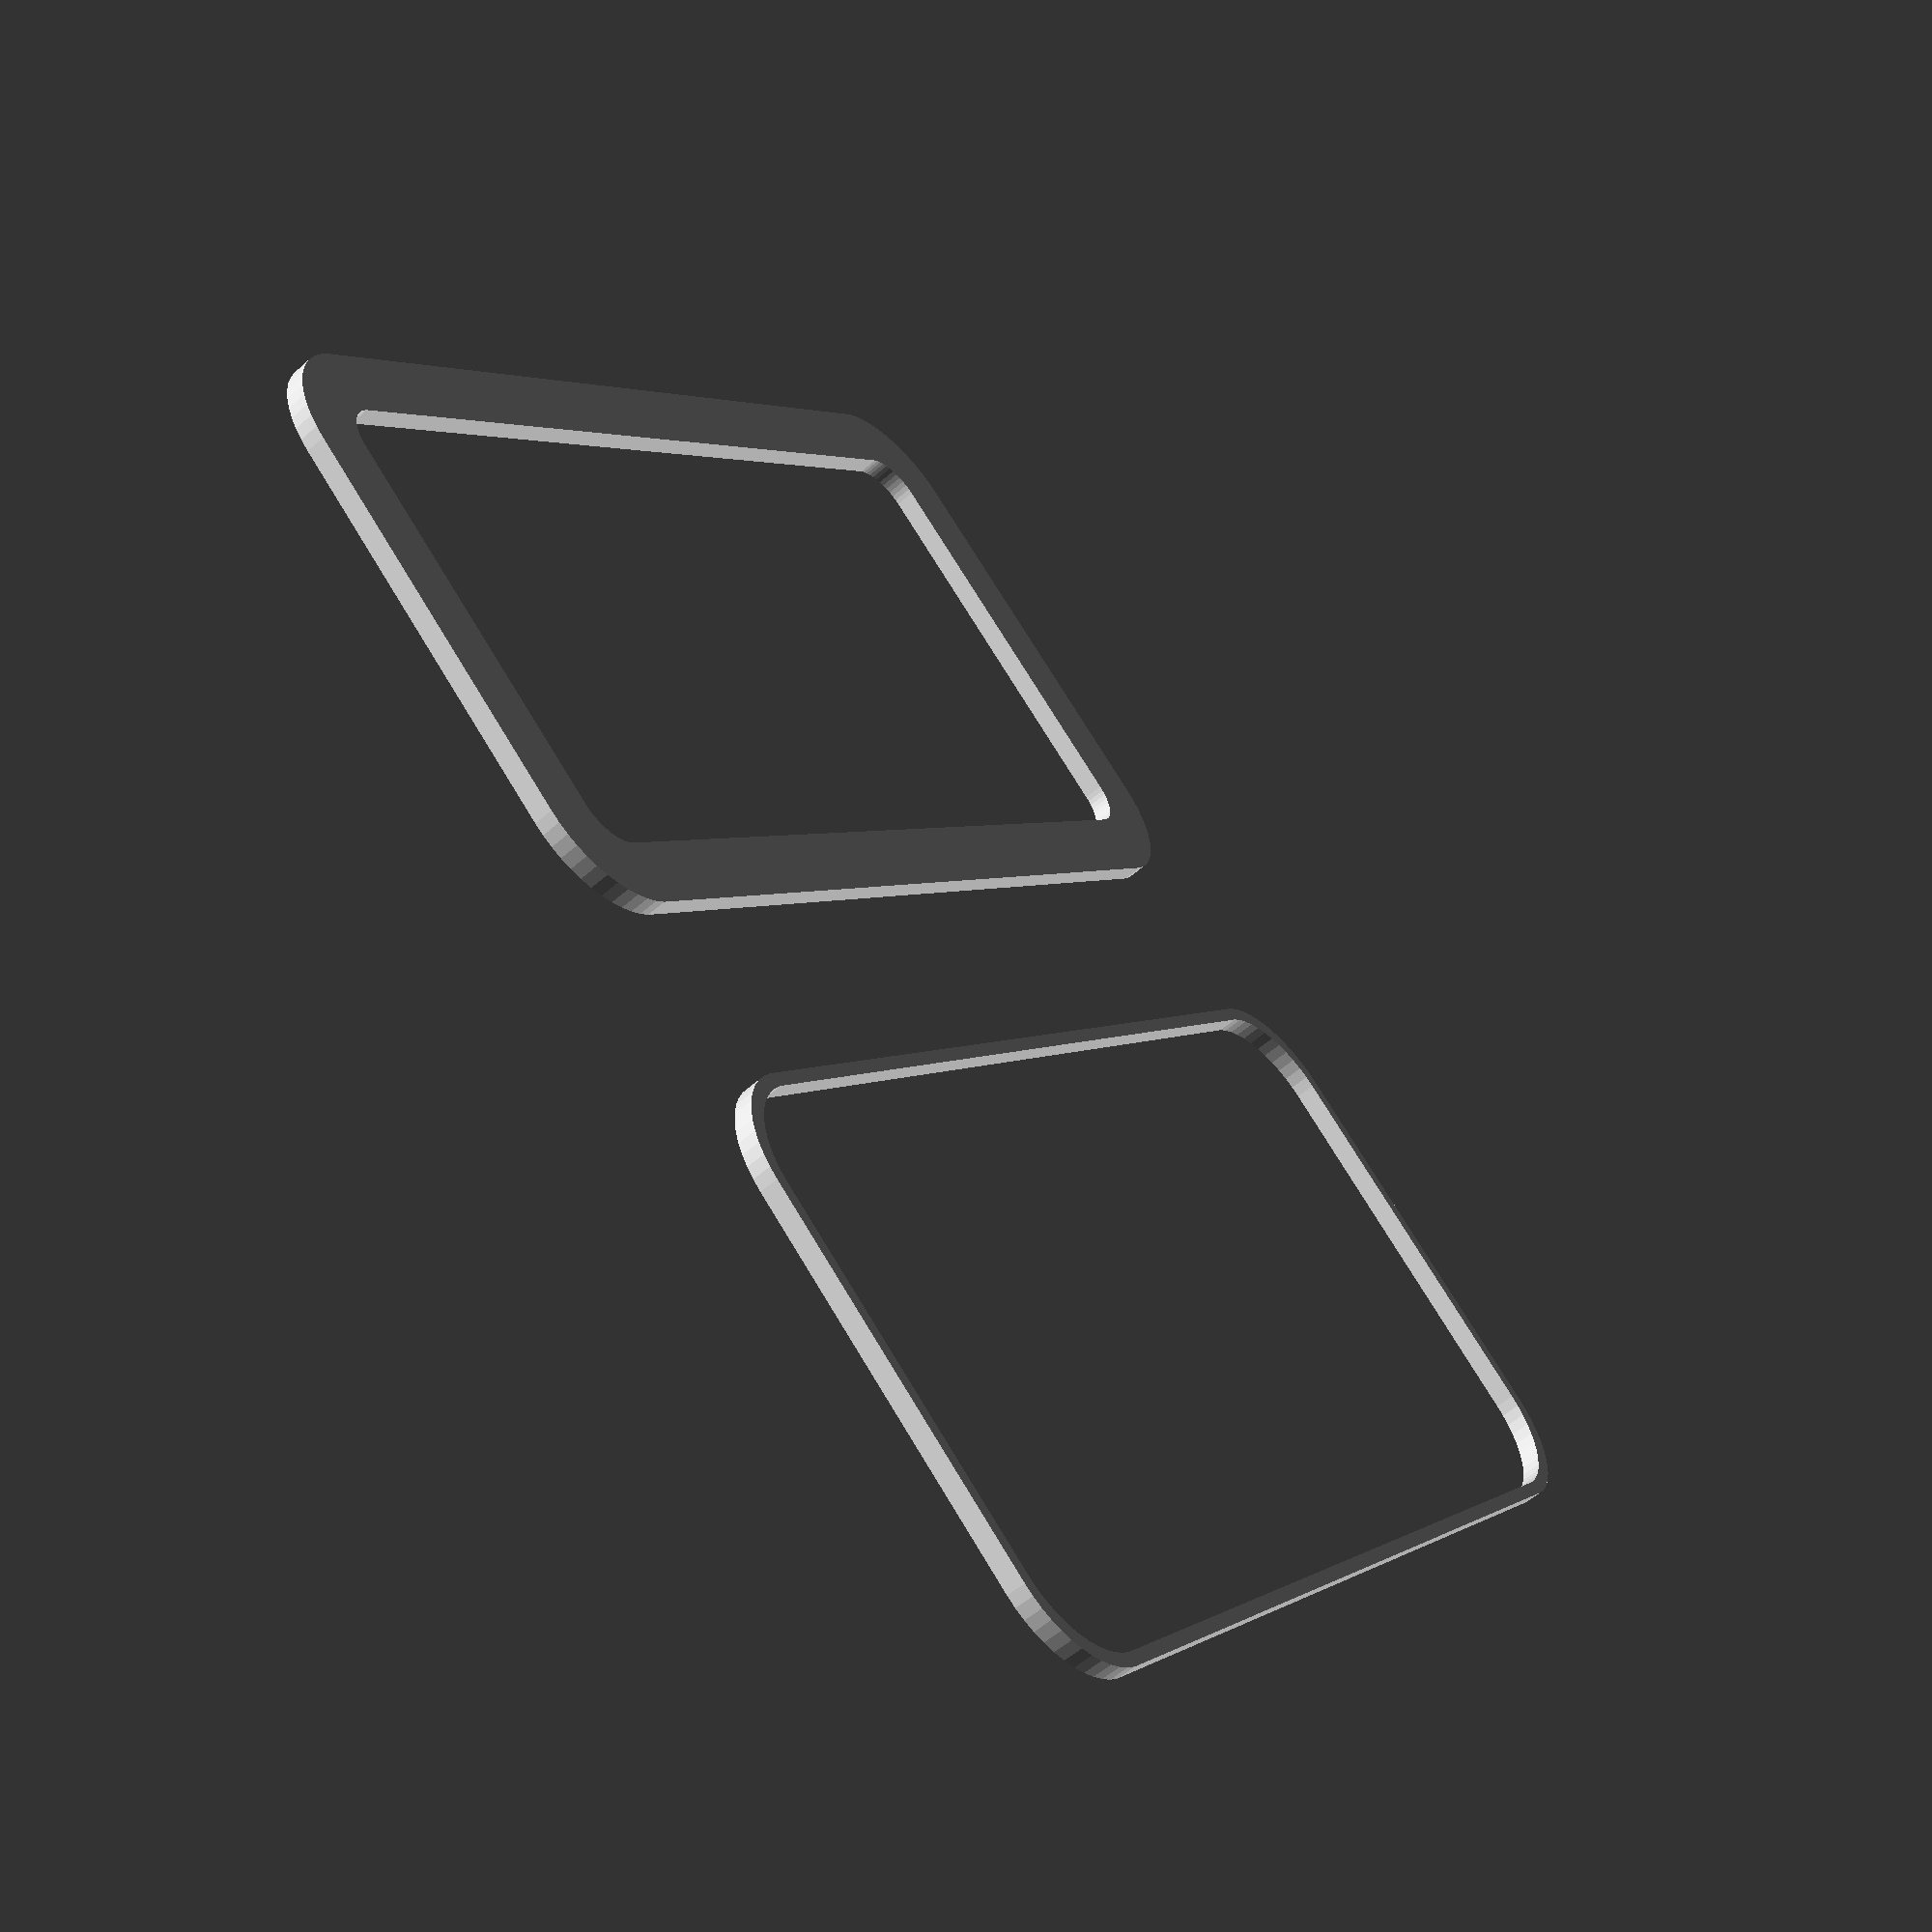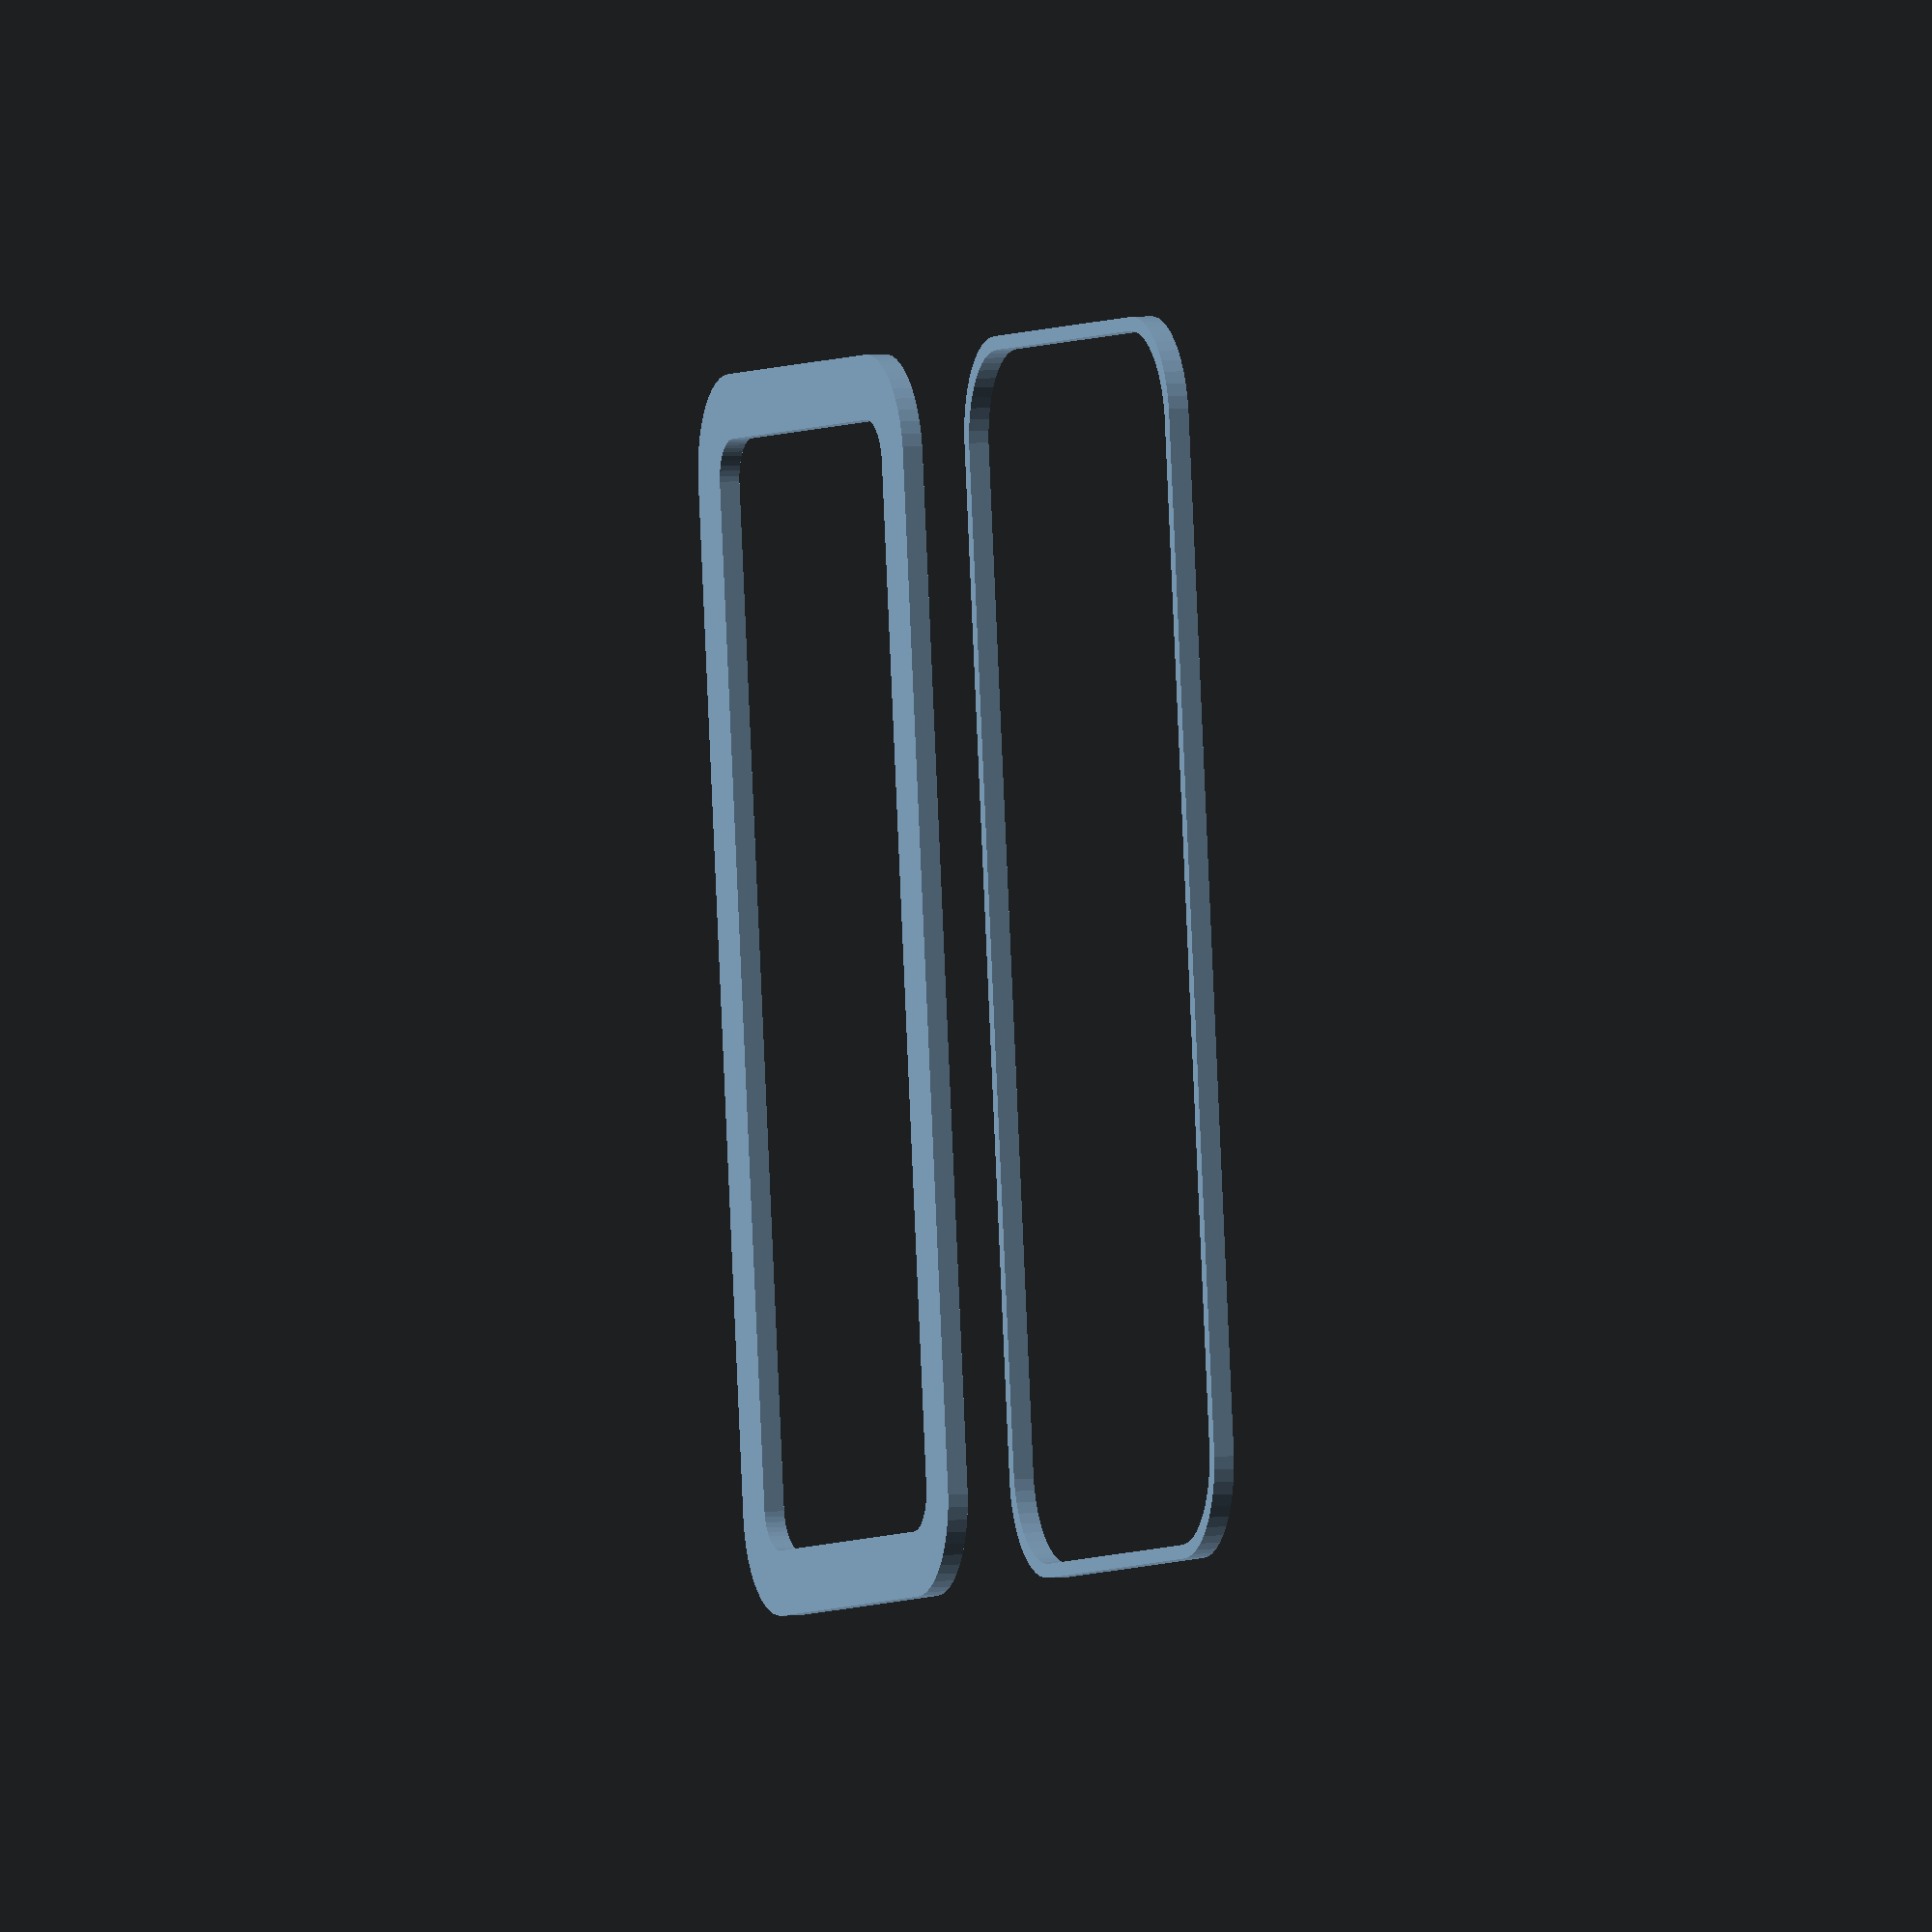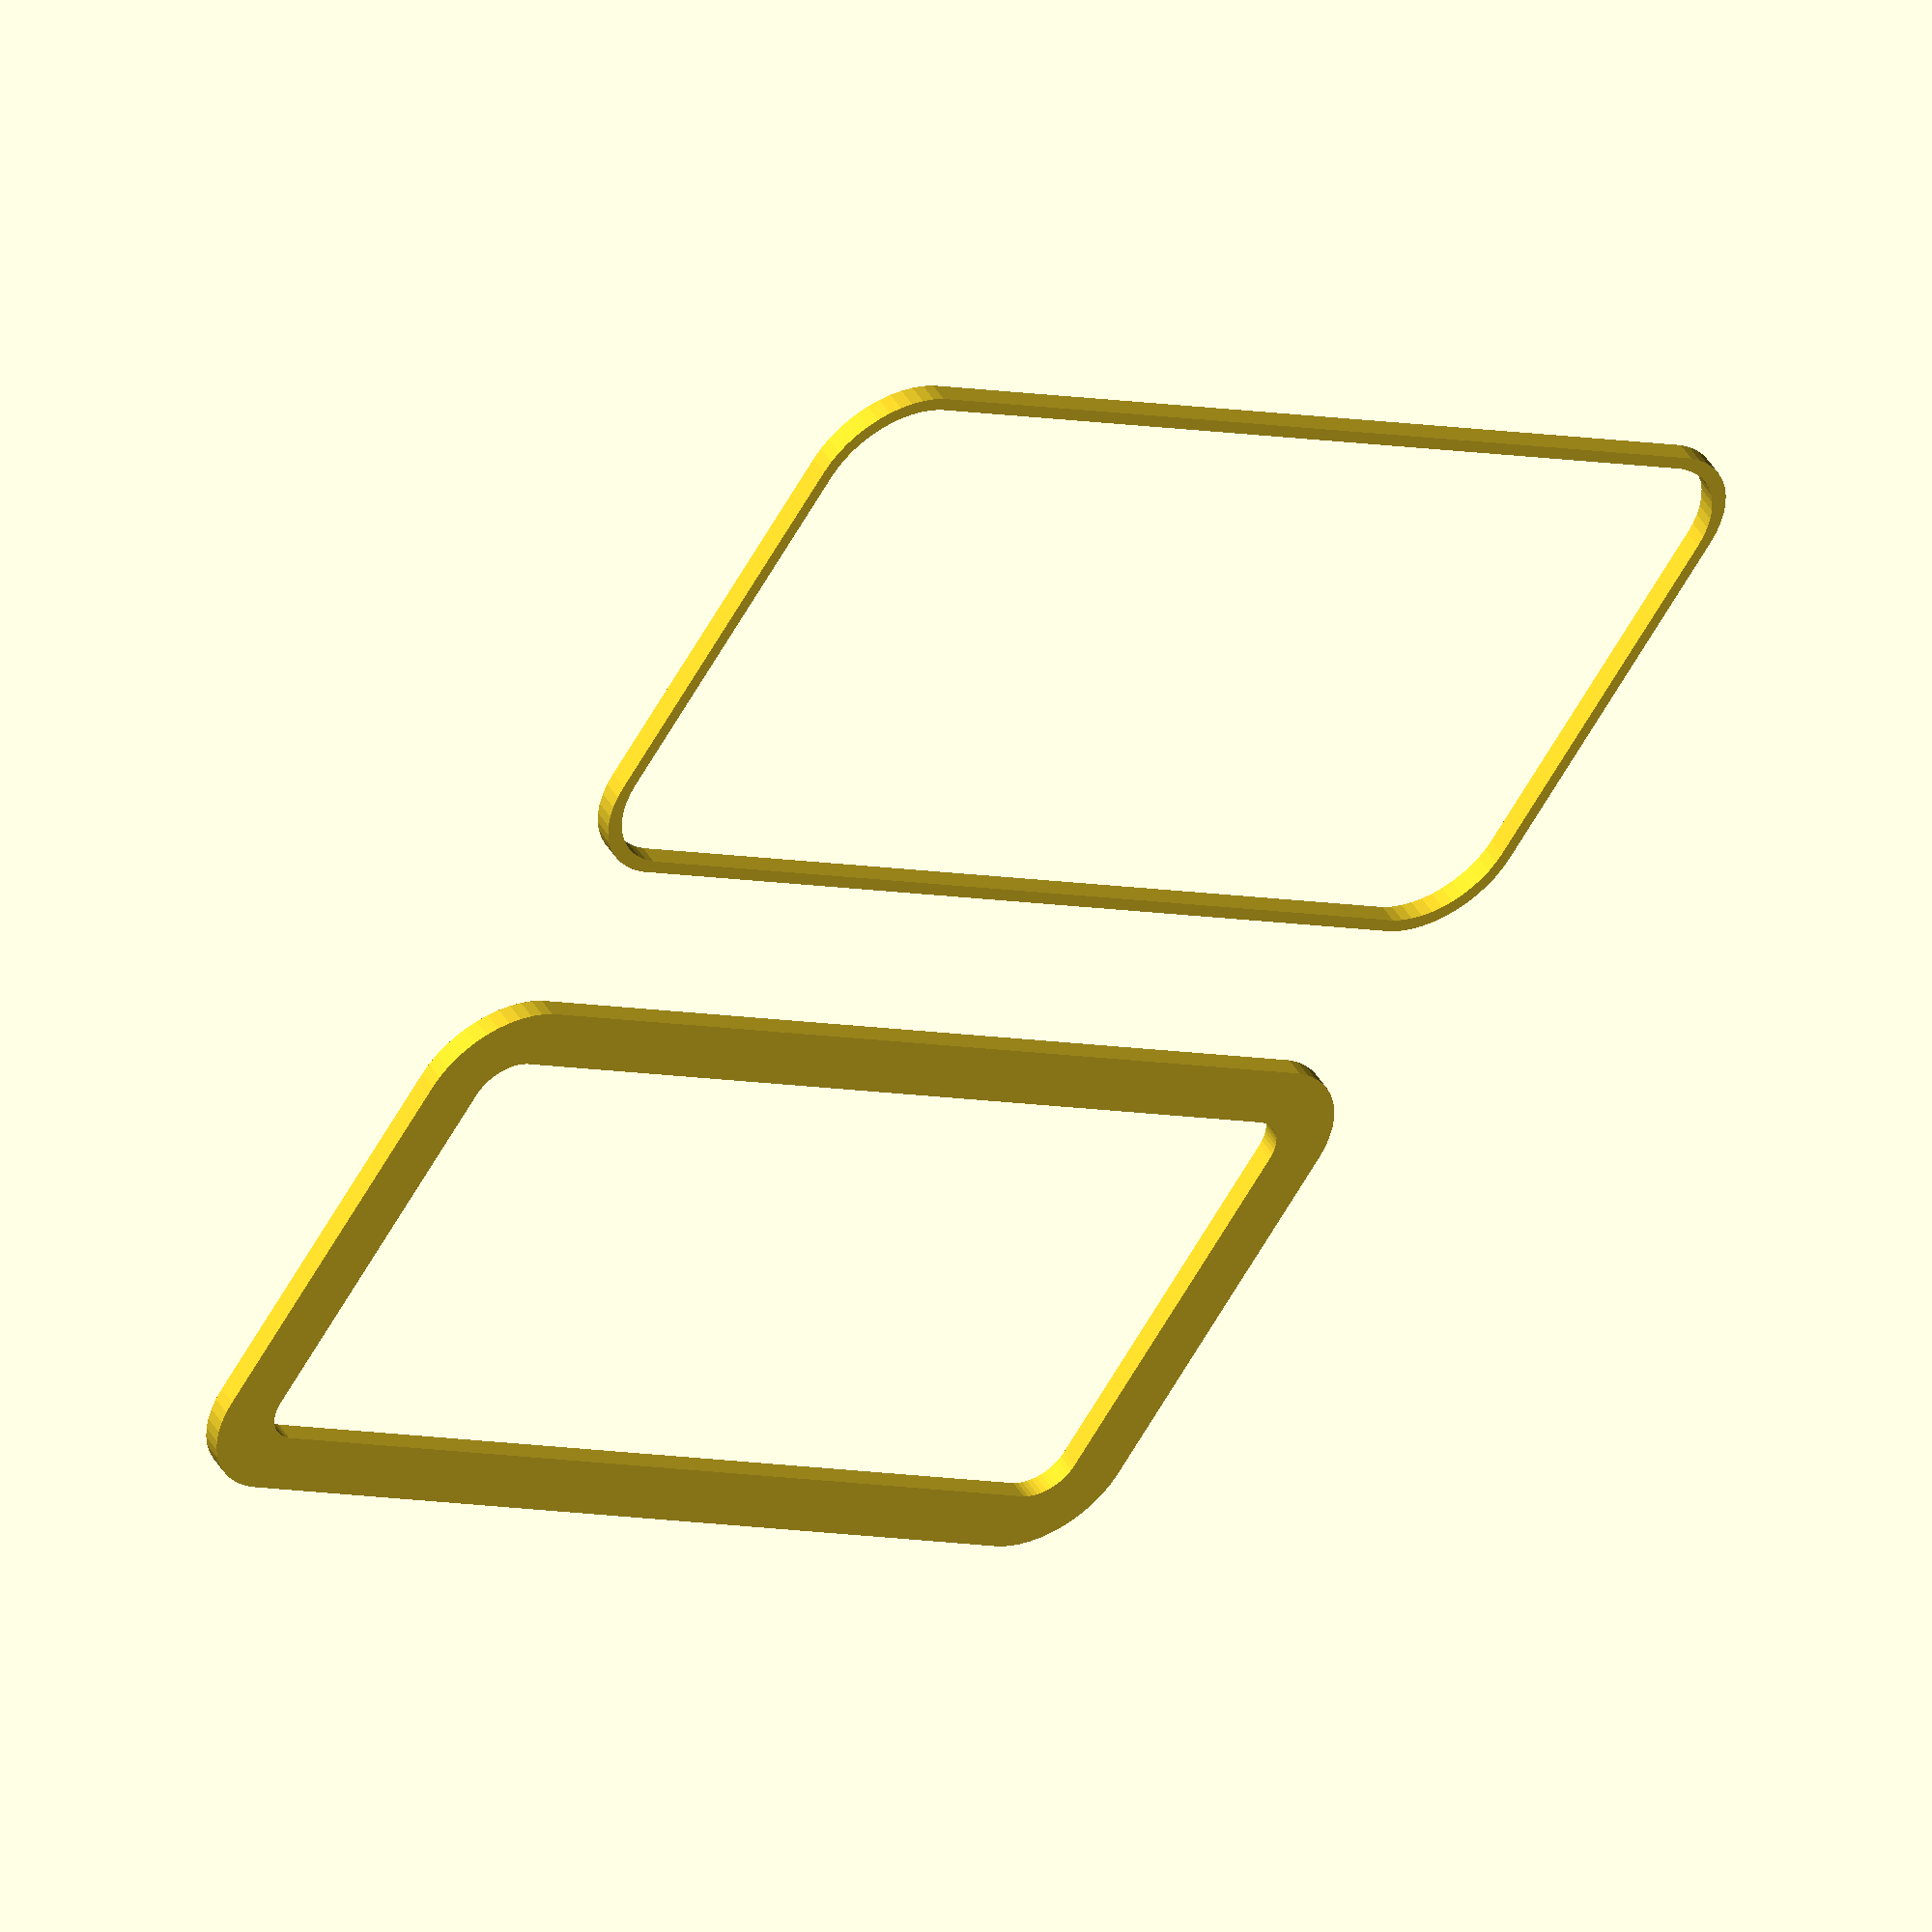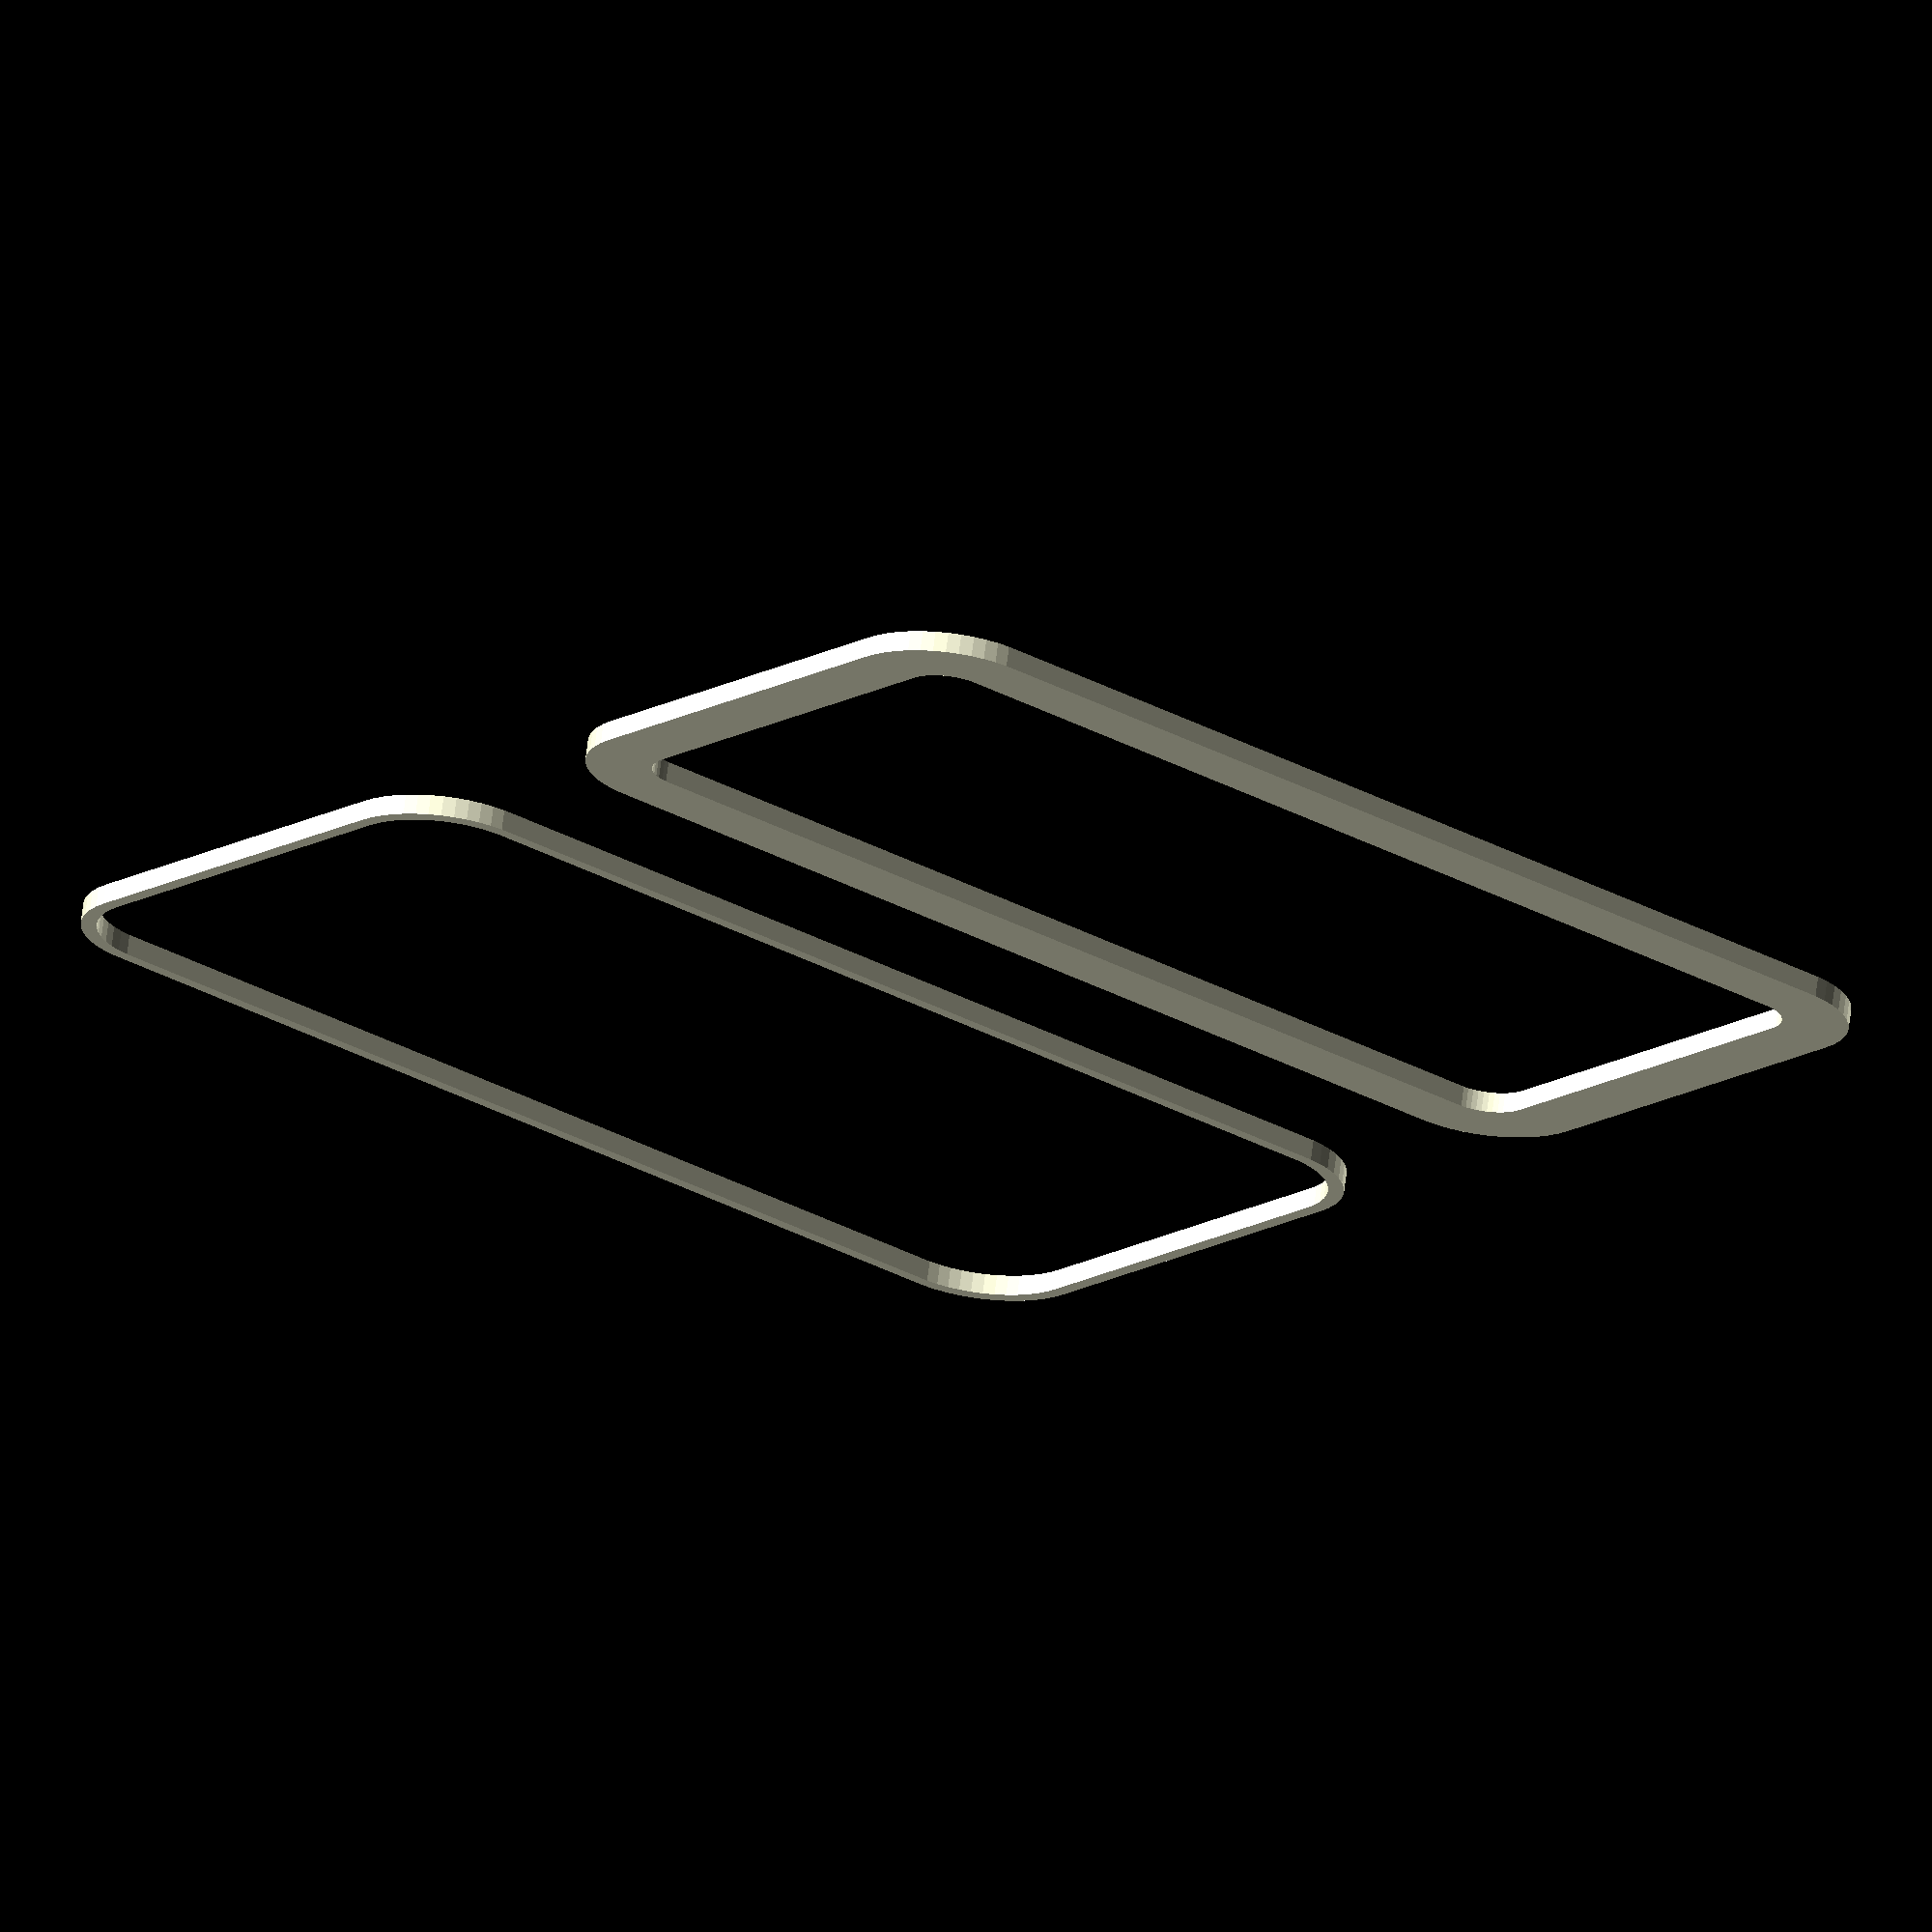
<openscad>
$fn = 50;


union() {
	translate(v = [0, 0, 0]) {
		projection() {
			intersection() {
				translate(v = [-500, -500, -4.5000000000]) {
					cube(size = [1000, 1000, 0.1000000000]);
				}
				difference() {
					union() {
						hull() {
							translate(v = [-25.0000000000, 10.0000000000, 0]) {
								cylinder(h = 12, r = 5);
							}
							translate(v = [25.0000000000, 10.0000000000, 0]) {
								cylinder(h = 12, r = 5);
							}
							translate(v = [-25.0000000000, -10.0000000000, 0]) {
								cylinder(h = 12, r = 5);
							}
							translate(v = [25.0000000000, -10.0000000000, 0]) {
								cylinder(h = 12, r = 5);
							}
						}
					}
					union() {
						translate(v = [-22.5000000000, -7.5000000000, 1]) {
							rotate(a = [0, 0, 0]) {
								difference() {
									union() {
										cylinder(h = 3, r = 2.9000000000);
										translate(v = [0, 0, -10.0000000000]) {
											cylinder(h = 10, r = 1.5000000000);
										}
										translate(v = [0, 0, -10.0000000000]) {
											cylinder(h = 10, r = 1.8000000000);
										}
										translate(v = [0, 0, -10.0000000000]) {
											cylinder(h = 10, r = 1.5000000000);
										}
									}
									union();
								}
							}
						}
						translate(v = [22.5000000000, -7.5000000000, 1]) {
							rotate(a = [0, 0, 0]) {
								difference() {
									union() {
										cylinder(h = 3, r = 2.9000000000);
										translate(v = [0, 0, -10.0000000000]) {
											cylinder(h = 10, r = 1.5000000000);
										}
										translate(v = [0, 0, -10.0000000000]) {
											cylinder(h = 10, r = 1.8000000000);
										}
										translate(v = [0, 0, -10.0000000000]) {
											cylinder(h = 10, r = 1.5000000000);
										}
									}
									union();
								}
							}
						}
						translate(v = [-22.5000000000, 7.5000000000, 1]) {
							rotate(a = [0, 0, 0]) {
								difference() {
									union() {
										cylinder(h = 3, r = 2.9000000000);
										translate(v = [0, 0, -10.0000000000]) {
											cylinder(h = 10, r = 1.5000000000);
										}
										translate(v = [0, 0, -10.0000000000]) {
											cylinder(h = 10, r = 1.8000000000);
										}
										translate(v = [0, 0, -10.0000000000]) {
											cylinder(h = 10, r = 1.5000000000);
										}
									}
									union();
								}
							}
						}
						translate(v = [22.5000000000, 7.5000000000, 1]) {
							rotate(a = [0, 0, 0]) {
								difference() {
									union() {
										cylinder(h = 3, r = 2.9000000000);
										translate(v = [0, 0, -10.0000000000]) {
											cylinder(h = 10, r = 1.5000000000);
										}
										translate(v = [0, 0, -10.0000000000]) {
											cylinder(h = 10, r = 1.8000000000);
										}
										translate(v = [0, 0, -10.0000000000]) {
											cylinder(h = 10, r = 1.5000000000);
										}
									}
									union();
								}
							}
						}
						translate(v = [0, 0, 1]) {
							hull() {
								union() {
									translate(v = [-24.7500000000, 9.7500000000, 4.7500000000]) {
										cylinder(h = 22.5000000000, r = 4.7500000000);
									}
									translate(v = [-24.7500000000, 9.7500000000, 4.7500000000]) {
										sphere(r = 4.7500000000);
									}
									translate(v = [-24.7500000000, 9.7500000000, 27.2500000000]) {
										sphere(r = 4.7500000000);
									}
								}
								union() {
									translate(v = [24.7500000000, 9.7500000000, 4.7500000000]) {
										cylinder(h = 22.5000000000, r = 4.7500000000);
									}
									translate(v = [24.7500000000, 9.7500000000, 4.7500000000]) {
										sphere(r = 4.7500000000);
									}
									translate(v = [24.7500000000, 9.7500000000, 27.2500000000]) {
										sphere(r = 4.7500000000);
									}
								}
								union() {
									translate(v = [-24.7500000000, -9.7500000000, 4.7500000000]) {
										cylinder(h = 22.5000000000, r = 4.7500000000);
									}
									translate(v = [-24.7500000000, -9.7500000000, 4.7500000000]) {
										sphere(r = 4.7500000000);
									}
									translate(v = [-24.7500000000, -9.7500000000, 27.2500000000]) {
										sphere(r = 4.7500000000);
									}
								}
								union() {
									translate(v = [24.7500000000, -9.7500000000, 4.7500000000]) {
										cylinder(h = 22.5000000000, r = 4.7500000000);
									}
									translate(v = [24.7500000000, -9.7500000000, 4.7500000000]) {
										sphere(r = 4.7500000000);
									}
									translate(v = [24.7500000000, -9.7500000000, 27.2500000000]) {
										sphere(r = 4.7500000000);
									}
								}
							}
						}
					}
				}
			}
		}
	}
	translate(v = [0, 39, 0]) {
		projection() {
			intersection() {
				translate(v = [-500, -500, -1.5000000000]) {
					cube(size = [1000, 1000, 0.1000000000]);
				}
				difference() {
					union() {
						hull() {
							translate(v = [-25.0000000000, 10.0000000000, 0]) {
								cylinder(h = 12, r = 5);
							}
							translate(v = [25.0000000000, 10.0000000000, 0]) {
								cylinder(h = 12, r = 5);
							}
							translate(v = [-25.0000000000, -10.0000000000, 0]) {
								cylinder(h = 12, r = 5);
							}
							translate(v = [25.0000000000, -10.0000000000, 0]) {
								cylinder(h = 12, r = 5);
							}
						}
					}
					union() {
						translate(v = [-22.5000000000, -7.5000000000, 1]) {
							rotate(a = [0, 0, 0]) {
								difference() {
									union() {
										cylinder(h = 3, r = 2.9000000000);
										translate(v = [0, 0, -10.0000000000]) {
											cylinder(h = 10, r = 1.5000000000);
										}
										translate(v = [0, 0, -10.0000000000]) {
											cylinder(h = 10, r = 1.8000000000);
										}
										translate(v = [0, 0, -10.0000000000]) {
											cylinder(h = 10, r = 1.5000000000);
										}
									}
									union();
								}
							}
						}
						translate(v = [22.5000000000, -7.5000000000, 1]) {
							rotate(a = [0, 0, 0]) {
								difference() {
									union() {
										cylinder(h = 3, r = 2.9000000000);
										translate(v = [0, 0, -10.0000000000]) {
											cylinder(h = 10, r = 1.5000000000);
										}
										translate(v = [0, 0, -10.0000000000]) {
											cylinder(h = 10, r = 1.8000000000);
										}
										translate(v = [0, 0, -10.0000000000]) {
											cylinder(h = 10, r = 1.5000000000);
										}
									}
									union();
								}
							}
						}
						translate(v = [-22.5000000000, 7.5000000000, 1]) {
							rotate(a = [0, 0, 0]) {
								difference() {
									union() {
										cylinder(h = 3, r = 2.9000000000);
										translate(v = [0, 0, -10.0000000000]) {
											cylinder(h = 10, r = 1.5000000000);
										}
										translate(v = [0, 0, -10.0000000000]) {
											cylinder(h = 10, r = 1.8000000000);
										}
										translate(v = [0, 0, -10.0000000000]) {
											cylinder(h = 10, r = 1.5000000000);
										}
									}
									union();
								}
							}
						}
						translate(v = [22.5000000000, 7.5000000000, 1]) {
							rotate(a = [0, 0, 0]) {
								difference() {
									union() {
										cylinder(h = 3, r = 2.9000000000);
										translate(v = [0, 0, -10.0000000000]) {
											cylinder(h = 10, r = 1.5000000000);
										}
										translate(v = [0, 0, -10.0000000000]) {
											cylinder(h = 10, r = 1.8000000000);
										}
										translate(v = [0, 0, -10.0000000000]) {
											cylinder(h = 10, r = 1.5000000000);
										}
									}
									union();
								}
							}
						}
						translate(v = [0, 0, 1]) {
							hull() {
								union() {
									translate(v = [-24.7500000000, 9.7500000000, 4.7500000000]) {
										cylinder(h = 22.5000000000, r = 4.7500000000);
									}
									translate(v = [-24.7500000000, 9.7500000000, 4.7500000000]) {
										sphere(r = 4.7500000000);
									}
									translate(v = [-24.7500000000, 9.7500000000, 27.2500000000]) {
										sphere(r = 4.7500000000);
									}
								}
								union() {
									translate(v = [24.7500000000, 9.7500000000, 4.7500000000]) {
										cylinder(h = 22.5000000000, r = 4.7500000000);
									}
									translate(v = [24.7500000000, 9.7500000000, 4.7500000000]) {
										sphere(r = 4.7500000000);
									}
									translate(v = [24.7500000000, 9.7500000000, 27.2500000000]) {
										sphere(r = 4.7500000000);
									}
								}
								union() {
									translate(v = [-24.7500000000, -9.7500000000, 4.7500000000]) {
										cylinder(h = 22.5000000000, r = 4.7500000000);
									}
									translate(v = [-24.7500000000, -9.7500000000, 4.7500000000]) {
										sphere(r = 4.7500000000);
									}
									translate(v = [-24.7500000000, -9.7500000000, 27.2500000000]) {
										sphere(r = 4.7500000000);
									}
								}
								union() {
									translate(v = [24.7500000000, -9.7500000000, 4.7500000000]) {
										cylinder(h = 22.5000000000, r = 4.7500000000);
									}
									translate(v = [24.7500000000, -9.7500000000, 4.7500000000]) {
										sphere(r = 4.7500000000);
									}
									translate(v = [24.7500000000, -9.7500000000, 27.2500000000]) {
										sphere(r = 4.7500000000);
									}
								}
							}
						}
					}
				}
			}
		}
	}
	translate(v = [0, 78, 0]) {
		projection() {
			intersection() {
				translate(v = [-500, -500, 1.5000000000]) {
					cube(size = [1000, 1000, 0.1000000000]);
				}
				difference() {
					union() {
						hull() {
							translate(v = [-25.0000000000, 10.0000000000, 0]) {
								cylinder(h = 12, r = 5);
							}
							translate(v = [25.0000000000, 10.0000000000, 0]) {
								cylinder(h = 12, r = 5);
							}
							translate(v = [-25.0000000000, -10.0000000000, 0]) {
								cylinder(h = 12, r = 5);
							}
							translate(v = [25.0000000000, -10.0000000000, 0]) {
								cylinder(h = 12, r = 5);
							}
						}
					}
					union() {
						translate(v = [-22.5000000000, -7.5000000000, 1]) {
							rotate(a = [0, 0, 0]) {
								difference() {
									union() {
										cylinder(h = 3, r = 2.9000000000);
										translate(v = [0, 0, -10.0000000000]) {
											cylinder(h = 10, r = 1.5000000000);
										}
										translate(v = [0, 0, -10.0000000000]) {
											cylinder(h = 10, r = 1.8000000000);
										}
										translate(v = [0, 0, -10.0000000000]) {
											cylinder(h = 10, r = 1.5000000000);
										}
									}
									union();
								}
							}
						}
						translate(v = [22.5000000000, -7.5000000000, 1]) {
							rotate(a = [0, 0, 0]) {
								difference() {
									union() {
										cylinder(h = 3, r = 2.9000000000);
										translate(v = [0, 0, -10.0000000000]) {
											cylinder(h = 10, r = 1.5000000000);
										}
										translate(v = [0, 0, -10.0000000000]) {
											cylinder(h = 10, r = 1.8000000000);
										}
										translate(v = [0, 0, -10.0000000000]) {
											cylinder(h = 10, r = 1.5000000000);
										}
									}
									union();
								}
							}
						}
						translate(v = [-22.5000000000, 7.5000000000, 1]) {
							rotate(a = [0, 0, 0]) {
								difference() {
									union() {
										cylinder(h = 3, r = 2.9000000000);
										translate(v = [0, 0, -10.0000000000]) {
											cylinder(h = 10, r = 1.5000000000);
										}
										translate(v = [0, 0, -10.0000000000]) {
											cylinder(h = 10, r = 1.8000000000);
										}
										translate(v = [0, 0, -10.0000000000]) {
											cylinder(h = 10, r = 1.5000000000);
										}
									}
									union();
								}
							}
						}
						translate(v = [22.5000000000, 7.5000000000, 1]) {
							rotate(a = [0, 0, 0]) {
								difference() {
									union() {
										cylinder(h = 3, r = 2.9000000000);
										translate(v = [0, 0, -10.0000000000]) {
											cylinder(h = 10, r = 1.5000000000);
										}
										translate(v = [0, 0, -10.0000000000]) {
											cylinder(h = 10, r = 1.8000000000);
										}
										translate(v = [0, 0, -10.0000000000]) {
											cylinder(h = 10, r = 1.5000000000);
										}
									}
									union();
								}
							}
						}
						translate(v = [0, 0, 1]) {
							hull() {
								union() {
									translate(v = [-24.7500000000, 9.7500000000, 4.7500000000]) {
										cylinder(h = 22.5000000000, r = 4.7500000000);
									}
									translate(v = [-24.7500000000, 9.7500000000, 4.7500000000]) {
										sphere(r = 4.7500000000);
									}
									translate(v = [-24.7500000000, 9.7500000000, 27.2500000000]) {
										sphere(r = 4.7500000000);
									}
								}
								union() {
									translate(v = [24.7500000000, 9.7500000000, 4.7500000000]) {
										cylinder(h = 22.5000000000, r = 4.7500000000);
									}
									translate(v = [24.7500000000, 9.7500000000, 4.7500000000]) {
										sphere(r = 4.7500000000);
									}
									translate(v = [24.7500000000, 9.7500000000, 27.2500000000]) {
										sphere(r = 4.7500000000);
									}
								}
								union() {
									translate(v = [-24.7500000000, -9.7500000000, 4.7500000000]) {
										cylinder(h = 22.5000000000, r = 4.7500000000);
									}
									translate(v = [-24.7500000000, -9.7500000000, 4.7500000000]) {
										sphere(r = 4.7500000000);
									}
									translate(v = [-24.7500000000, -9.7500000000, 27.2500000000]) {
										sphere(r = 4.7500000000);
									}
								}
								union() {
									translate(v = [24.7500000000, -9.7500000000, 4.7500000000]) {
										cylinder(h = 22.5000000000, r = 4.7500000000);
									}
									translate(v = [24.7500000000, -9.7500000000, 4.7500000000]) {
										sphere(r = 4.7500000000);
									}
									translate(v = [24.7500000000, -9.7500000000, 27.2500000000]) {
										sphere(r = 4.7500000000);
									}
								}
							}
						}
					}
				}
			}
		}
	}
	translate(v = [0, 117, 0]) {
		projection() {
			intersection() {
				translate(v = [-500, -500, 4.5000000000]) {
					cube(size = [1000, 1000, 0.1000000000]);
				}
				difference() {
					union() {
						hull() {
							translate(v = [-25.0000000000, 10.0000000000, 0]) {
								cylinder(h = 12, r = 5);
							}
							translate(v = [25.0000000000, 10.0000000000, 0]) {
								cylinder(h = 12, r = 5);
							}
							translate(v = [-25.0000000000, -10.0000000000, 0]) {
								cylinder(h = 12, r = 5);
							}
							translate(v = [25.0000000000, -10.0000000000, 0]) {
								cylinder(h = 12, r = 5);
							}
						}
					}
					union() {
						translate(v = [-22.5000000000, -7.5000000000, 1]) {
							rotate(a = [0, 0, 0]) {
								difference() {
									union() {
										cylinder(h = 3, r = 2.9000000000);
										translate(v = [0, 0, -10.0000000000]) {
											cylinder(h = 10, r = 1.5000000000);
										}
										translate(v = [0, 0, -10.0000000000]) {
											cylinder(h = 10, r = 1.8000000000);
										}
										translate(v = [0, 0, -10.0000000000]) {
											cylinder(h = 10, r = 1.5000000000);
										}
									}
									union();
								}
							}
						}
						translate(v = [22.5000000000, -7.5000000000, 1]) {
							rotate(a = [0, 0, 0]) {
								difference() {
									union() {
										cylinder(h = 3, r = 2.9000000000);
										translate(v = [0, 0, -10.0000000000]) {
											cylinder(h = 10, r = 1.5000000000);
										}
										translate(v = [0, 0, -10.0000000000]) {
											cylinder(h = 10, r = 1.8000000000);
										}
										translate(v = [0, 0, -10.0000000000]) {
											cylinder(h = 10, r = 1.5000000000);
										}
									}
									union();
								}
							}
						}
						translate(v = [-22.5000000000, 7.5000000000, 1]) {
							rotate(a = [0, 0, 0]) {
								difference() {
									union() {
										cylinder(h = 3, r = 2.9000000000);
										translate(v = [0, 0, -10.0000000000]) {
											cylinder(h = 10, r = 1.5000000000);
										}
										translate(v = [0, 0, -10.0000000000]) {
											cylinder(h = 10, r = 1.8000000000);
										}
										translate(v = [0, 0, -10.0000000000]) {
											cylinder(h = 10, r = 1.5000000000);
										}
									}
									union();
								}
							}
						}
						translate(v = [22.5000000000, 7.5000000000, 1]) {
							rotate(a = [0, 0, 0]) {
								difference() {
									union() {
										cylinder(h = 3, r = 2.9000000000);
										translate(v = [0, 0, -10.0000000000]) {
											cylinder(h = 10, r = 1.5000000000);
										}
										translate(v = [0, 0, -10.0000000000]) {
											cylinder(h = 10, r = 1.8000000000);
										}
										translate(v = [0, 0, -10.0000000000]) {
											cylinder(h = 10, r = 1.5000000000);
										}
									}
									union();
								}
							}
						}
						translate(v = [0, 0, 1]) {
							hull() {
								union() {
									translate(v = [-24.7500000000, 9.7500000000, 4.7500000000]) {
										cylinder(h = 22.5000000000, r = 4.7500000000);
									}
									translate(v = [-24.7500000000, 9.7500000000, 4.7500000000]) {
										sphere(r = 4.7500000000);
									}
									translate(v = [-24.7500000000, 9.7500000000, 27.2500000000]) {
										sphere(r = 4.7500000000);
									}
								}
								union() {
									translate(v = [24.7500000000, 9.7500000000, 4.7500000000]) {
										cylinder(h = 22.5000000000, r = 4.7500000000);
									}
									translate(v = [24.7500000000, 9.7500000000, 4.7500000000]) {
										sphere(r = 4.7500000000);
									}
									translate(v = [24.7500000000, 9.7500000000, 27.2500000000]) {
										sphere(r = 4.7500000000);
									}
								}
								union() {
									translate(v = [-24.7500000000, -9.7500000000, 4.7500000000]) {
										cylinder(h = 22.5000000000, r = 4.7500000000);
									}
									translate(v = [-24.7500000000, -9.7500000000, 4.7500000000]) {
										sphere(r = 4.7500000000);
									}
									translate(v = [-24.7500000000, -9.7500000000, 27.2500000000]) {
										sphere(r = 4.7500000000);
									}
								}
								union() {
									translate(v = [24.7500000000, -9.7500000000, 4.7500000000]) {
										cylinder(h = 22.5000000000, r = 4.7500000000);
									}
									translate(v = [24.7500000000, -9.7500000000, 4.7500000000]) {
										sphere(r = 4.7500000000);
									}
									translate(v = [24.7500000000, -9.7500000000, 27.2500000000]) {
										sphere(r = 4.7500000000);
									}
								}
							}
						}
					}
				}
			}
		}
	}
}
</openscad>
<views>
elev=55.1 azim=130.4 roll=313.1 proj=p view=solid
elev=354.9 azim=277.5 roll=250.6 proj=o view=solid
elev=311.4 azim=34.2 roll=329.5 proj=o view=wireframe
elev=290.8 azim=141.0 roll=187.2 proj=o view=wireframe
</views>
